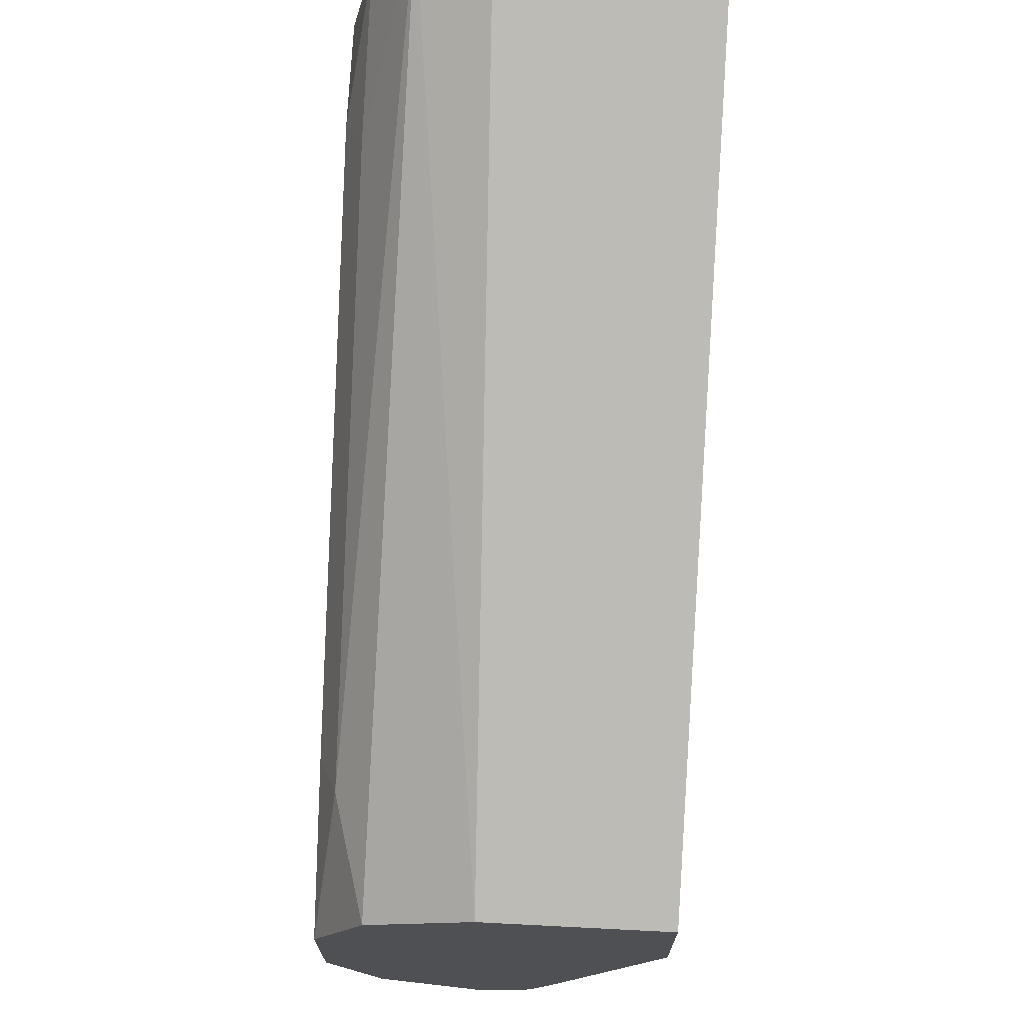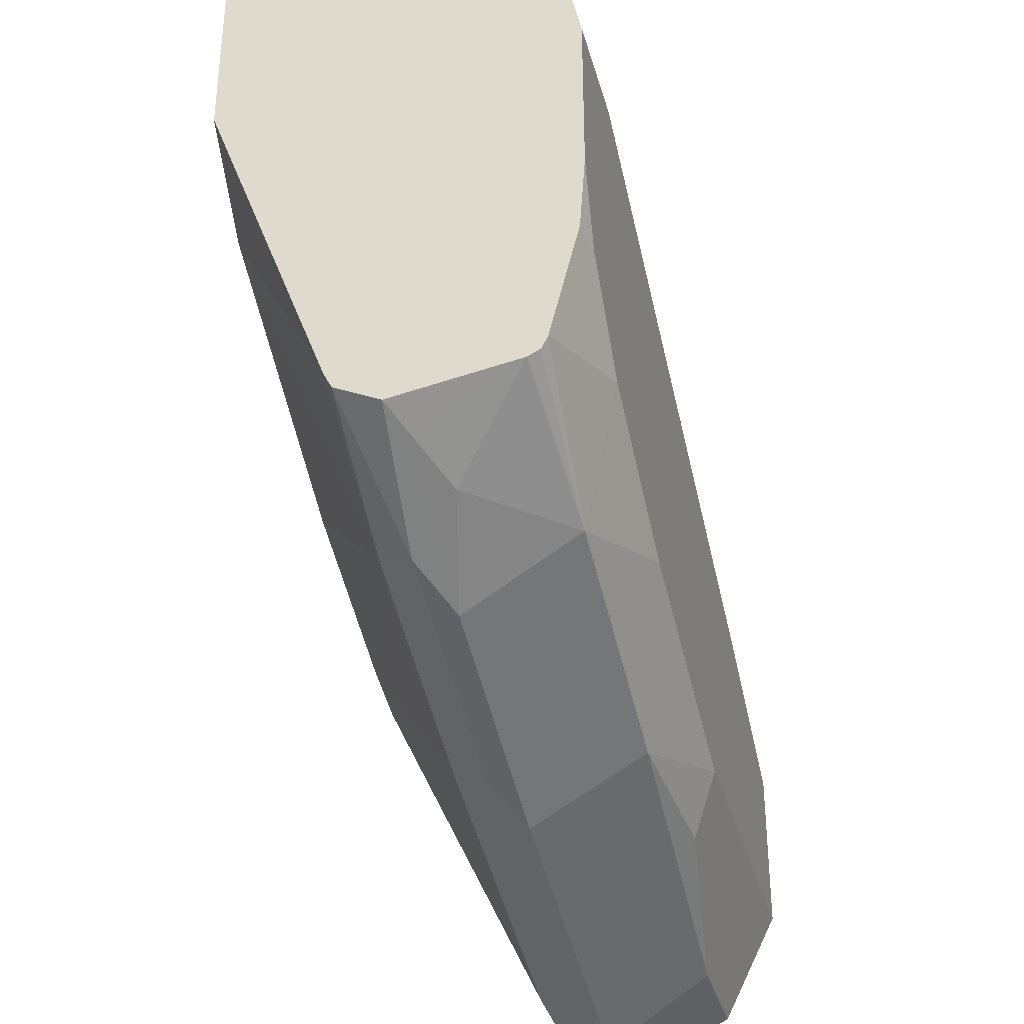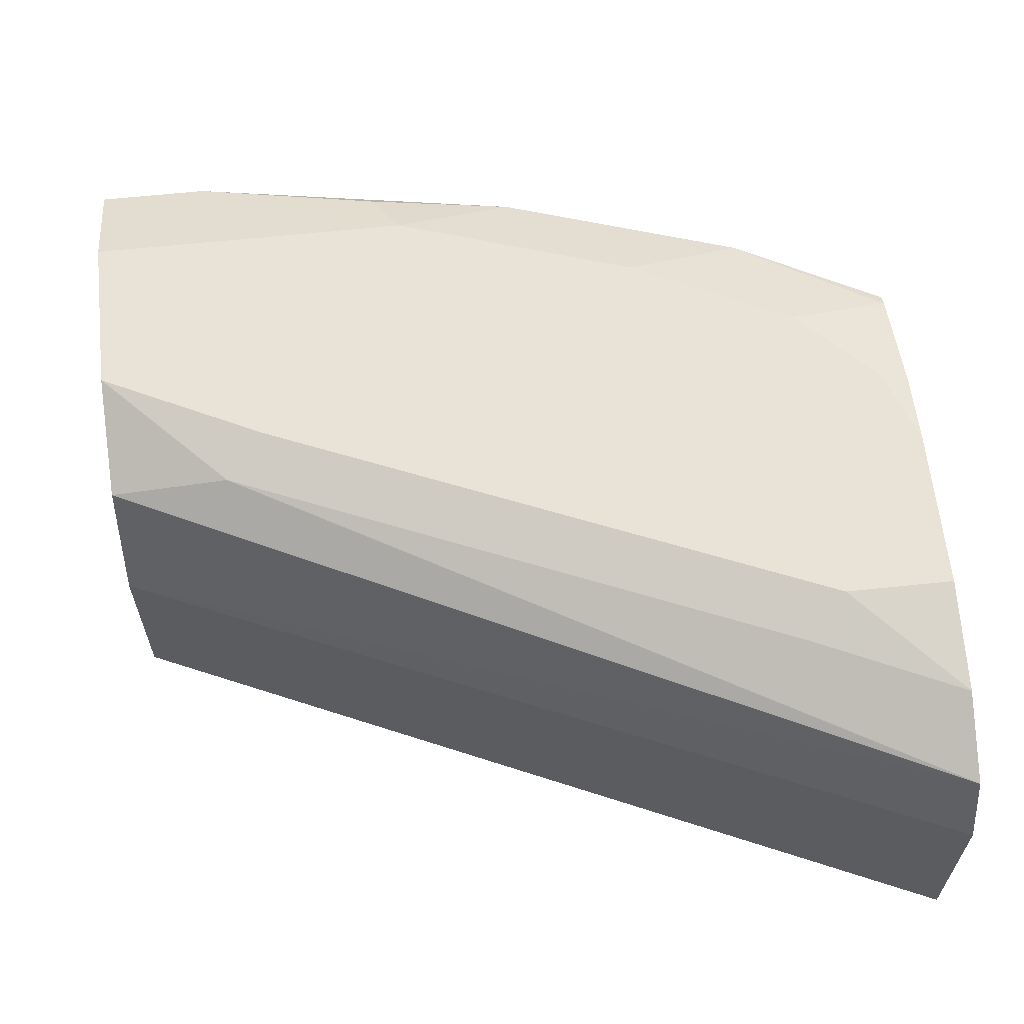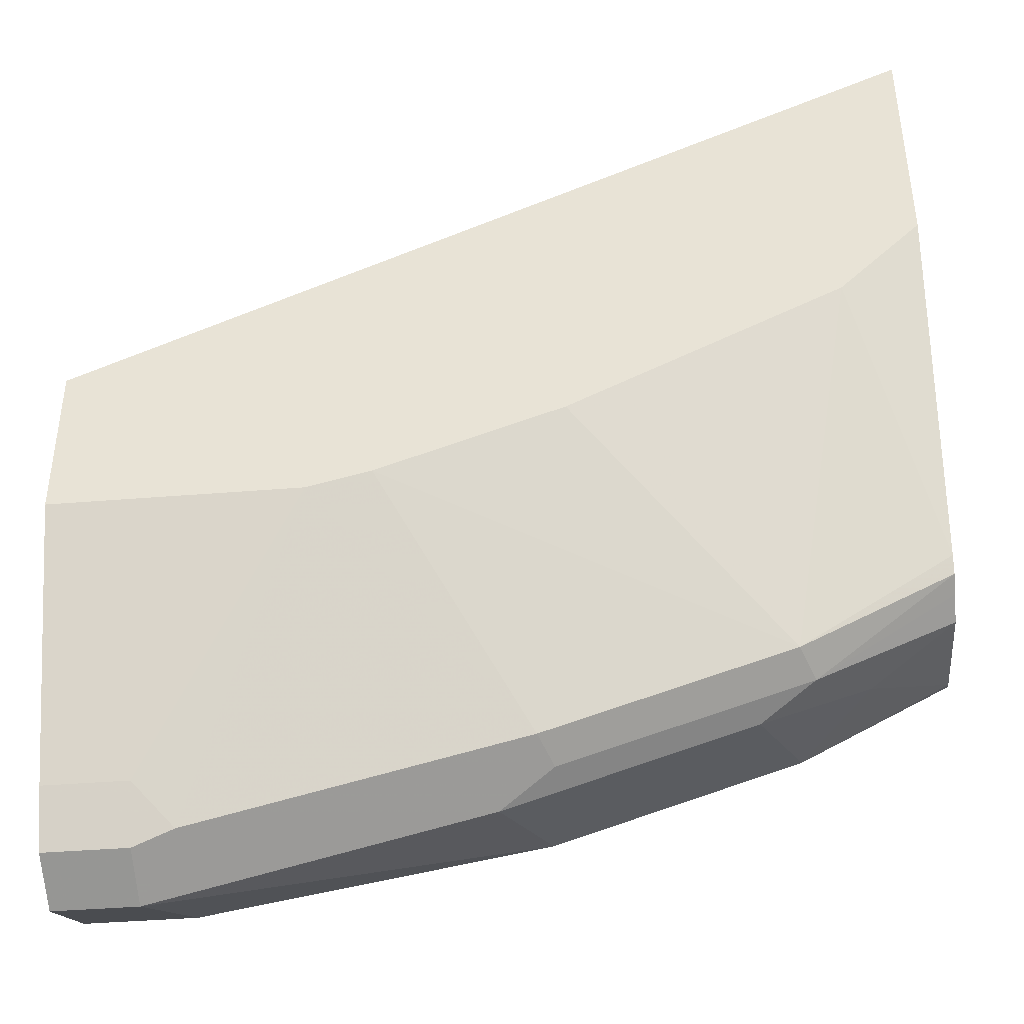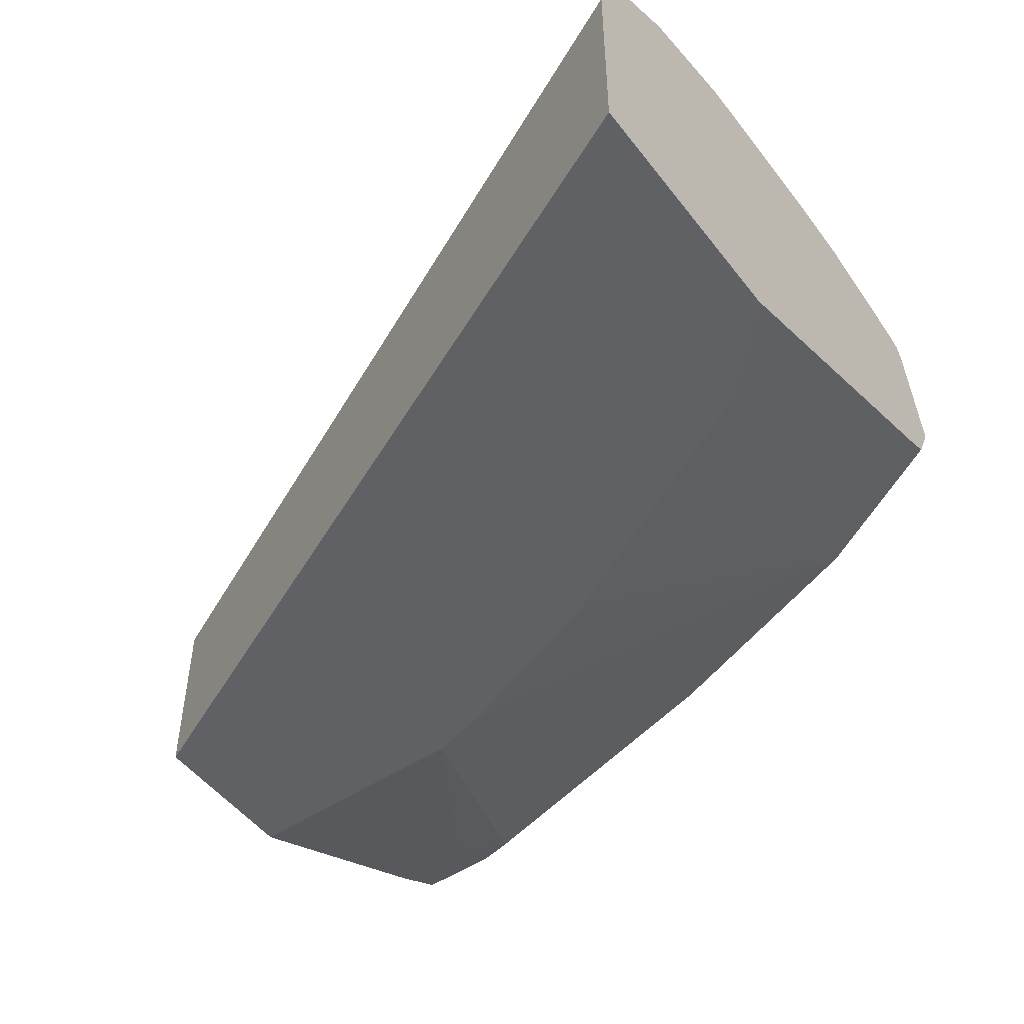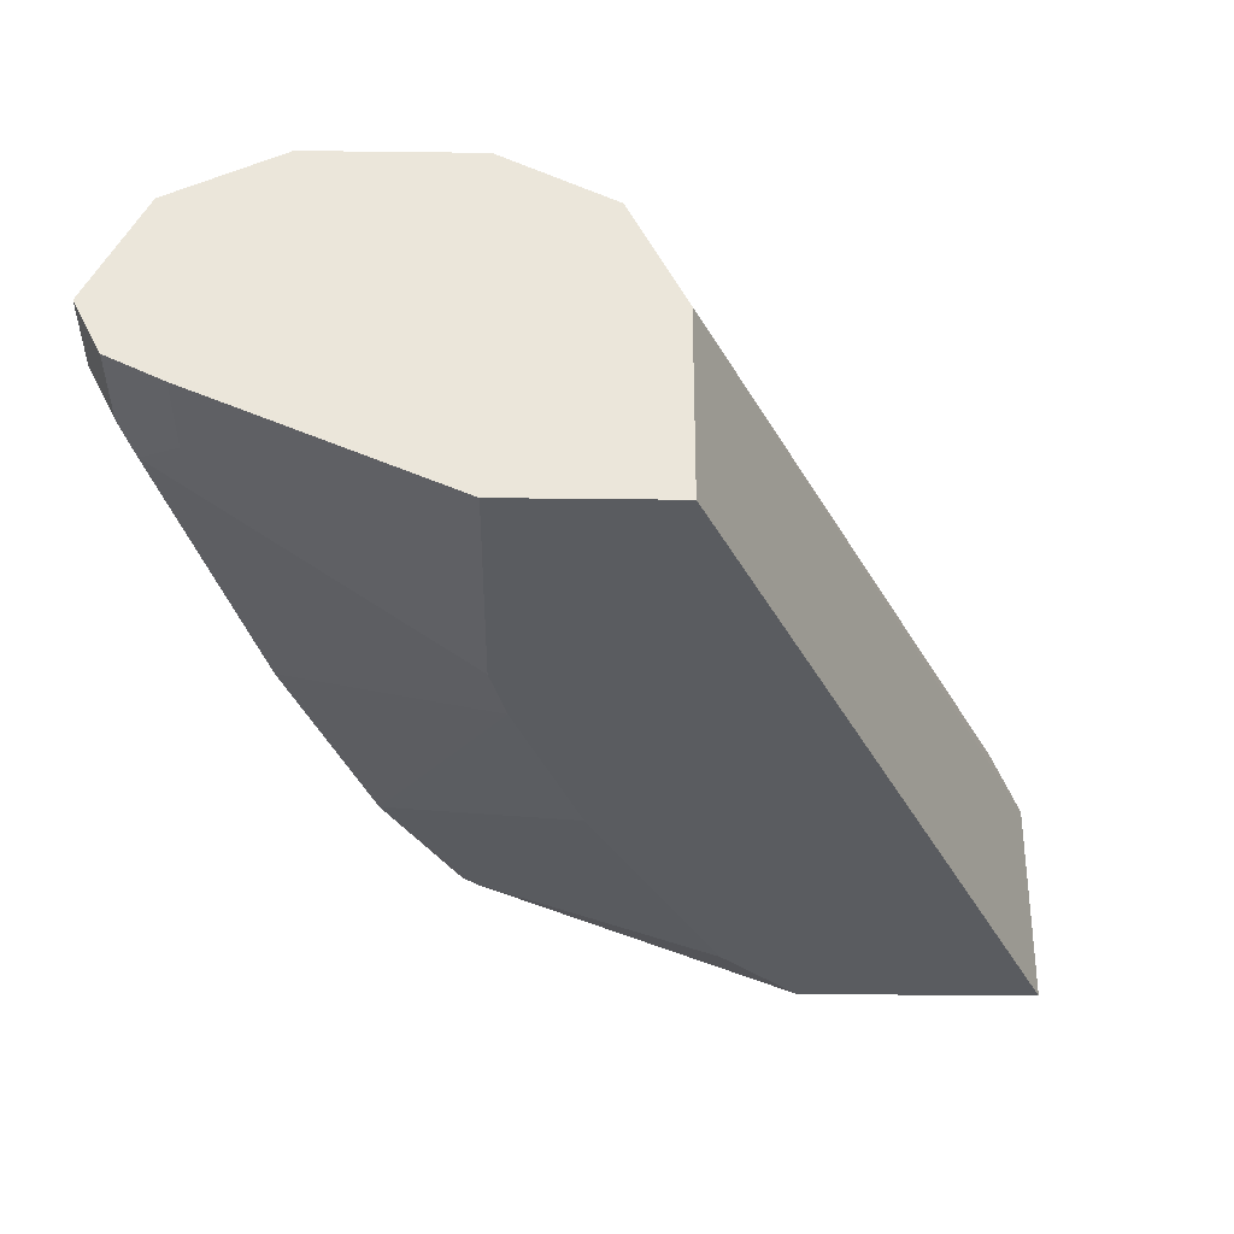
<metadata>
{"format":"obj","ext":"obj","renderer":"f3d","projection":"perspective","resolution":1024,"background":"white","views":[{"elev":71.5,"azim":-87.1,"up":"+Z"},{"elev":-35.5,"azim":104.7,"up":"+Z"},{"elev":62.5,"azim":-6.1,"up":"+Y"},{"elev":-41.6,"azim":5.6,"up":"+Z"},{"elev":-50.2,"azim":36.1,"up":"+Y"},{"elev":-33.8,"azim":-90.9,"up":"+Y"}]}
</metadata>
<code>
v 0.03099 0.5928 -0.5081
v 0.3604 0.5928 -0.3588
v 0.03099 0.6668 -0.5081
v 0.03099 0.5928 -0.5715
v 0.3604 0.5928 -0.4549
v 0.3604 0.6764 -0.3588
v 0.03099 0.7091 -0.5292
v 0.3604 0.7041 -0.37
v 0.03099 0.6351 -0.6668
v 0.127 0.5928 -0.5715
v 0.3281 0.5928 -0.4869
v 0.3604 0.6406 -0.5826
v 0.07939 0.7224 -0.5239
v 0.03099 0.7197 -0.5504
v 0.3604 0.7212 -0.4017
v 0.3016 0.7224 -0.4287
v 0.03099 0.6454 -0.6874
v 0.07939 0.643 -0.6827
v 0.06352 0.6351 -0.6668
v 0.1513 0.5928 -0.5654
v 0.2064 0.643 -0.6509
v 0.307 0.5928 -0.4974
v 0.3016 0.643 -0.6192
v 0.3604 0.6438 -0.589
v 0.09529 0.7303 -0.5398
v 0.03099 0.7303 -0.5715
v 0.3604 0.7303 -0.4445
v 0.3175 0.7303 -0.4445
v 0.03099 0.6456 -0.688
v 0.06352 0.6456 -0.688
v 0.06352 0.6668 -0.6986
v 0.1905 0.6668 -0.6668
v 0.2223 0.5928 -0.5398
v 0.2117 0.6562 -0.6562
v 0.3069 0.6562 -0.6244
v 0.2435 0.5928 -0.5292
v 0.3604 0.6512 -0.5927
v 0.03099 0.7303 -0.635
v 0.3604 0.7303 -0.5081
v 0.03099 0.6663 -0.6983
v 0.03099 0.6668 -0.6986
v 0.0741 0.7091 -0.6774
v 0.1588 0.6986 -0.6668
v 0.2858 0.6668 -0.635
v 0.2064 0.7144 -0.6509
v 0.3016 0.7144 -0.6192
v 0.3604 0.6613 -0.5977
v 0.1588 0.7303 -0.635
v 0.03099 0.7148 -0.666
v 0.3604 0.7281 -0.5375
v 0.3493 0.7303 -0.5398
v 0.03099 0.7091 -0.6774
v 0.1482 0.7197 -0.6562
v 0.3493 0.6668 -0.6033
v 0.3281 0.6774 -0.6139
v 0.254 0.7303 -0.6033
v 0.3175 0.7303 -0.5715
v 0.3604 0.7168 -0.5826
v 0.3604 0.7144 -0.5874
v 0.3604 0.7097 -0.5898
f 25 48 38
f 25 57 56
f 25 56 48
f 25 38 26
f 31 42 43
f 30 40 31
f 31 40 41
f 31 41 52
f 31 52 42
f 25 51 57
f 29 40 30
f 25 39 51
f 18 31 32
f 25 28 27
f 24 35 37
f 23 36 33
f 23 35 24
f 22 36 23
f 21 35 23
f 21 34 35
f 21 32 34
f 20 23 33
f 20 21 23
f 18 32 21
f 31 43 32
f 18 30 31
f 25 27 39
f 32 44 35
f 42 45 43
f 32 43 45
f 17 30 18
f 54 55 60
f 51 58 57
f 50 58 51
f 47 54 60
f 46 60 55
f 46 59 60
f 46 58 59
f 46 57 58
f 46 56 57
f 46 48 56
f 45 48 46
f 32 35 34
f 45 53 48
f 44 46 55
f 44 54 47
f 42 53 45
f 42 48 53
f 42 49 48
f 42 52 49
f 39 50 51
f 38 48 49
f 35 47 37
f 35 44 47
f 32 46 44
f 32 45 46
f 44 55 54
f 17 29 30
f 2 12 24
f 15 28 16
f 2 37 47
f 2 24 37
f 16 28 25
f 2 5 12
f 1 5 2
f 1 11 5
f 1 22 11
f 1 33 36
f 1 20 33
f 1 10 20
f 1 4 10
f 1 9 4
f 1 17 9
f 1 29 17
f 1 40 29
f 1 41 40
f 1 52 41
f 1 49 52
f 1 38 49
f 1 26 38
f 1 14 26
f 1 7 14
f 1 3 7
f 1 6 3
f 1 2 6
f 2 47 60
f 2 60 59
f 1 36 22
f 2 58 50
f 15 27 28
f 13 16 25
f 13 26 14
f 13 25 26
f 2 59 58
f 11 23 12
f 11 22 23
f 10 21 20
f 10 18 21
f 10 19 18
f 9 18 19
f 9 17 18
f 8 16 13
f 12 23 24
f 7 13 14
f 8 15 16
f 2 50 39
f 2 39 27
f 2 15 8
f 2 8 6
f 3 6 8
f 2 27 15
f 4 9 19
f 4 19 10
f 5 11 12
f 7 8 13
f 3 8 7

</code>
